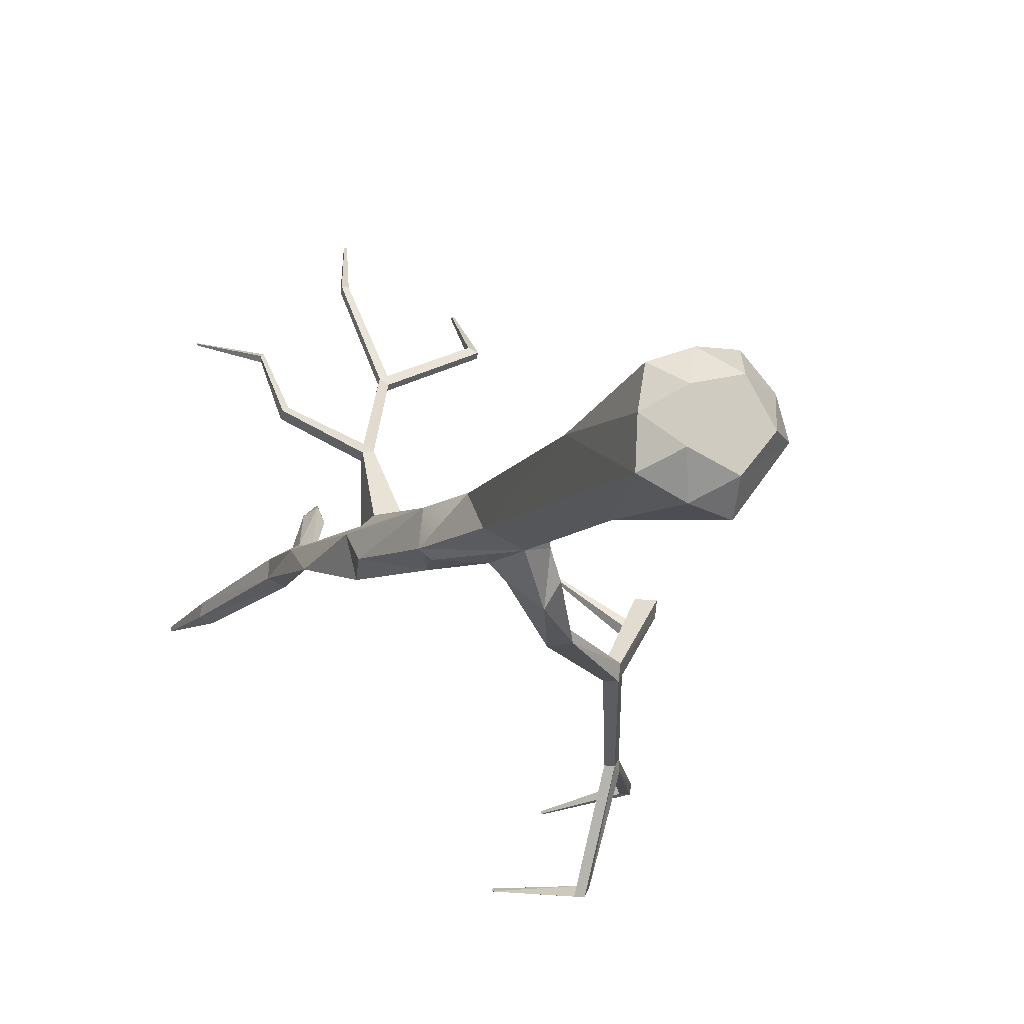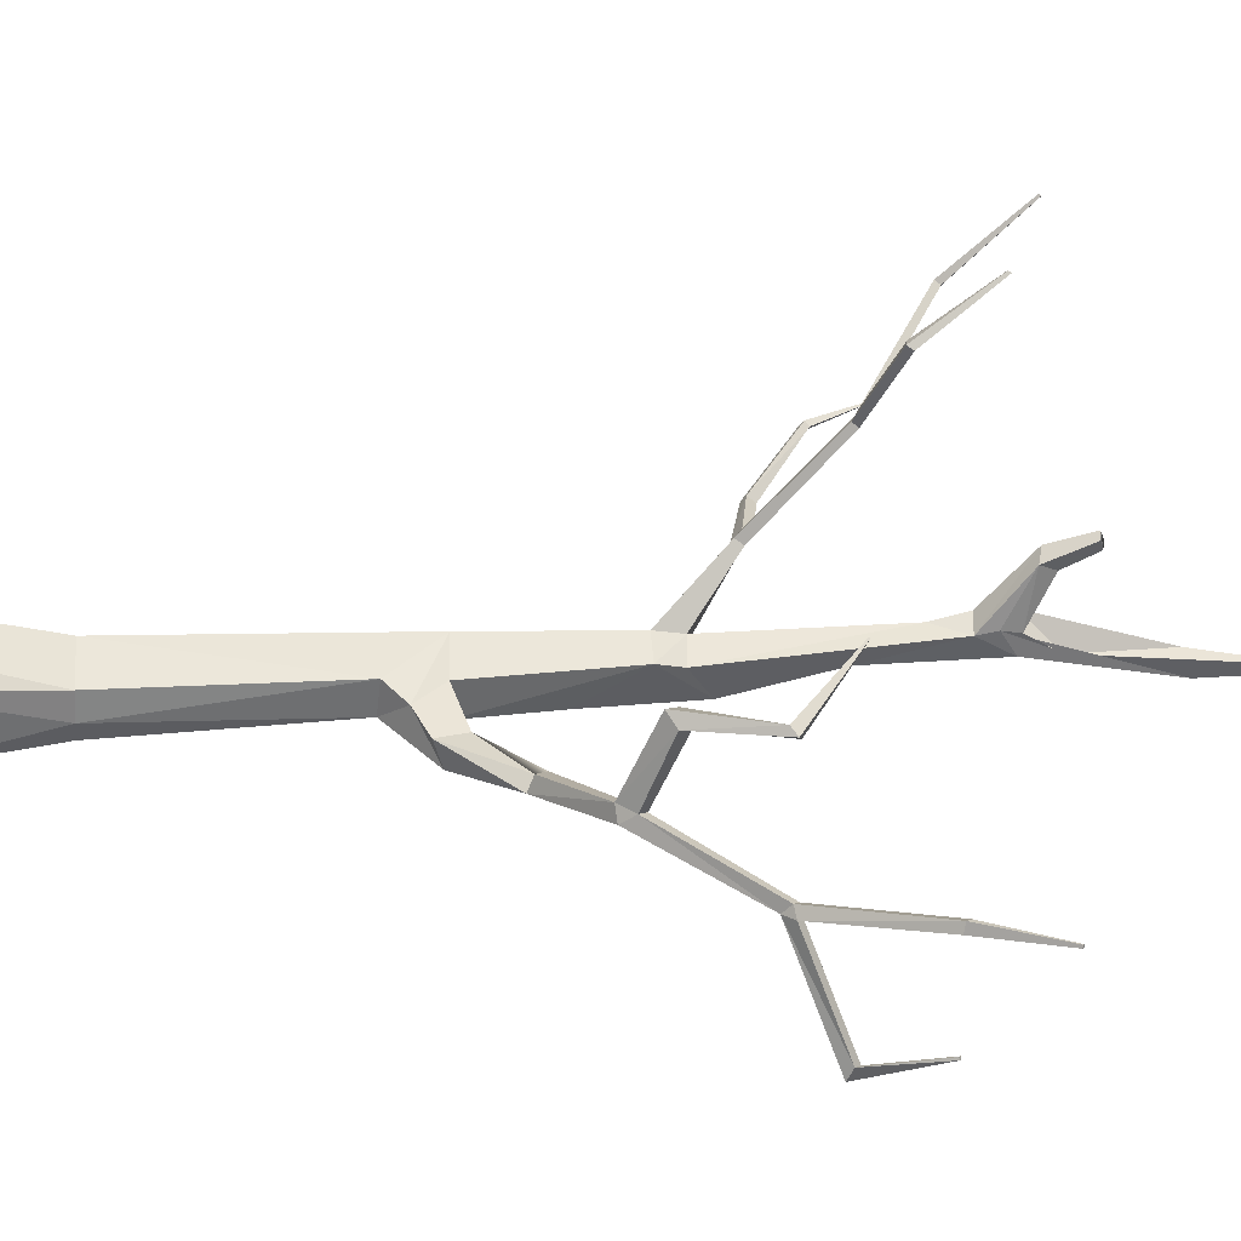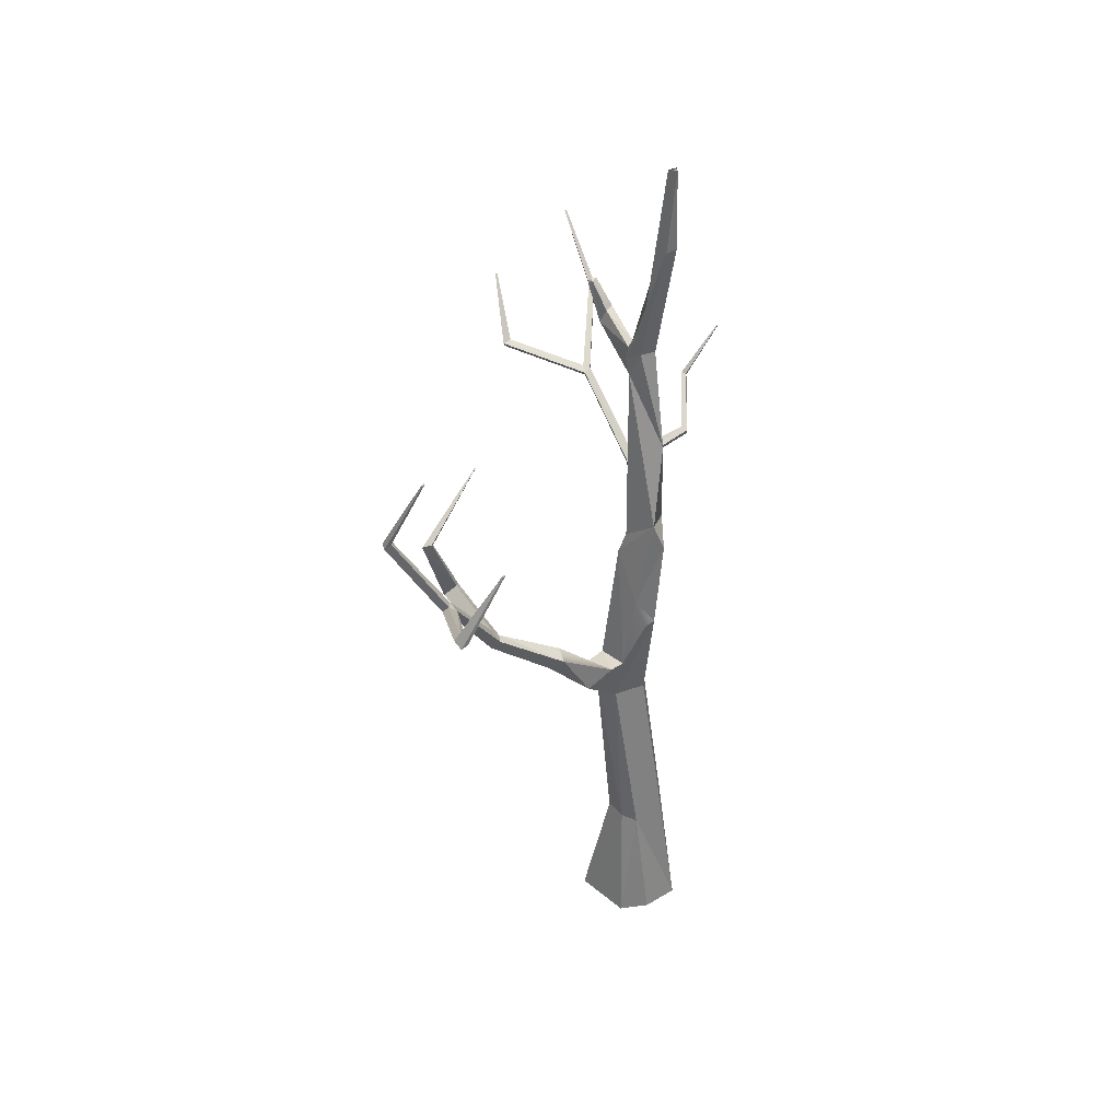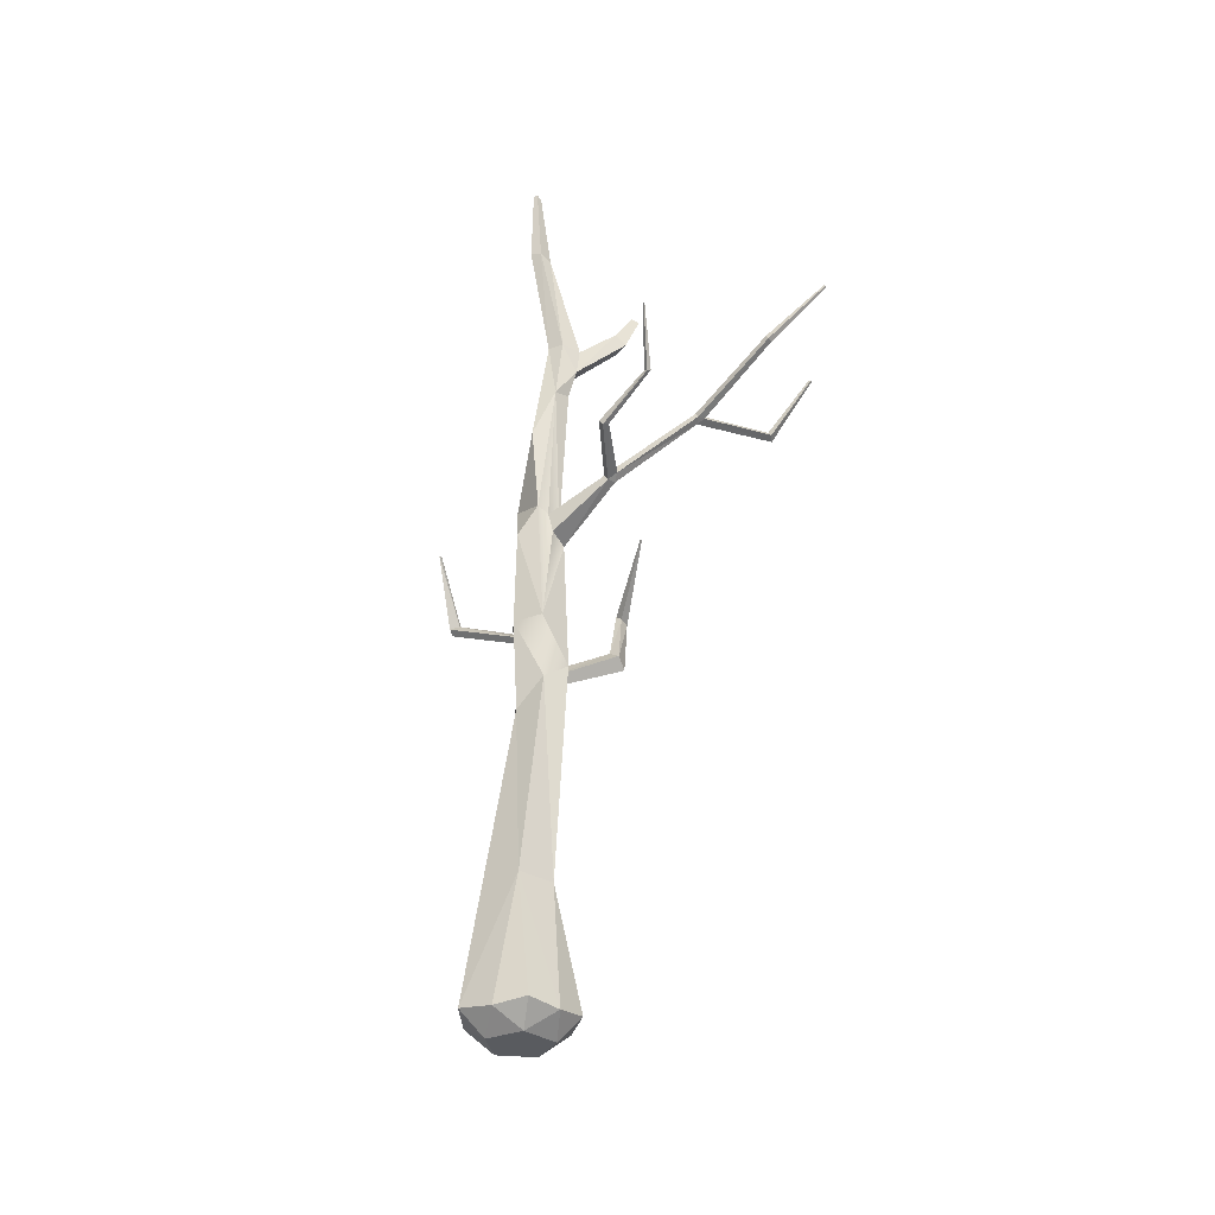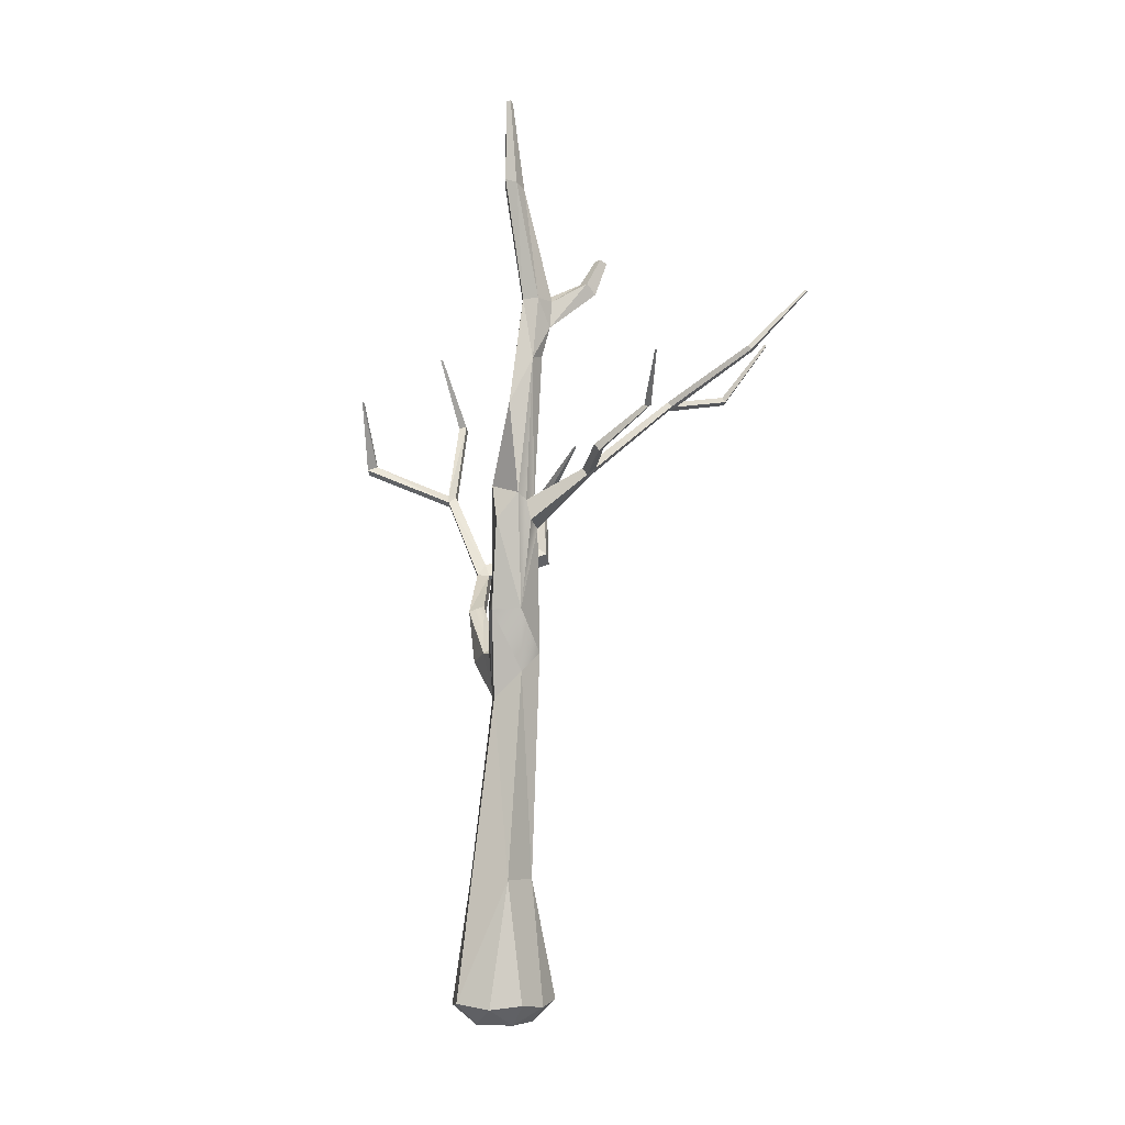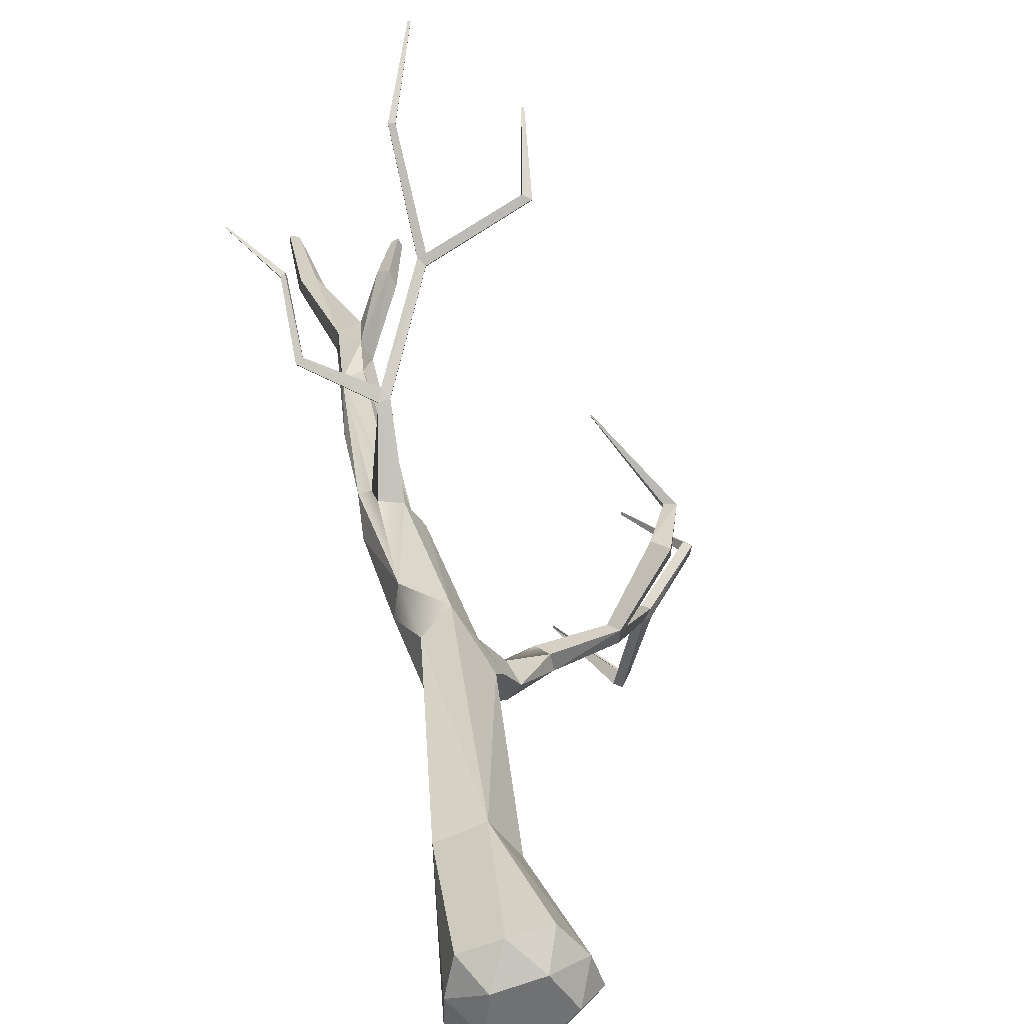
<metadata>
{"format":"obj","ext":"obj","renderer":"f3d","projection":"perspective","resolution":1024,"background":"white","views":[{"elev":-11.5,"azim":-24.6,"up":"+Z"},{"elev":-2.3,"azim":82.0,"up":"+Z"},{"elev":38.5,"azim":175.3,"up":"+Y"},{"elev":-32.6,"azim":-58.3,"up":"+Y"},{"elev":-4.3,"azim":-72.3,"up":"+Y"},{"elev":35.1,"azim":-10.6,"up":"+Z"}]}
</metadata>
<code>
v 65.45 261.7 -35.34
v 146.1 459.5 -99.17
v 58.79 268 -34.18
v 144.9 460.4 -99.04
v 56.31 264.5 -44.43
v 144.5 460.2 -100.5
v 66.68 258.3 -42.97
v 145.7 459.2 -100.6
v 168.1 411.7 -88.38
v 166.8 410.8 -93.63
v 171.1 407.5 -94.09
v 172.3 408.3 -88.83
v 100 292.2 -45.34
v 99.57 293.5 -53.92
v 105.5 288.8 -54.55
v 106 287.6 -45.98
v 132.2 354.1 -83.23
v 127.8 349.9 -87.18
v 132 346.6 -87.63
v 136.4 350.8 -83.67
v 110.9 295.9 -50.39
v 105 300.5 -49.77
v 133.2 355.2 -89.41
v 137.3 352 -89.84
v 133.7 302.5 -10.87
v 125 309.4 -9.94
v 135.1 307.7 -18.9
v 126.5 314.4 -17.99
v 147.4 347.4 -16.9
v 140.9 349.6 -17.48
v 148.1 350.9 -21.63
v 141.7 353.1 -22.21
v 110.8 385.2 17.24
v 109.9 385.5 17.16
v 110.9 385.7 16.58
v 110 386 16.5
v 123.3 375.6 -150.5
v 127.5 372.3 -150.9
v 127.4 378.3 -144.8
v 131.6 375 -145.3
v 99.66 423.6 -145.3
v 101.1 422.4 -145.5
v 100 423.3 -143.9
v 101.5 422.1 -144
v -24.95 4.219 22.92
v 16.45 4.219 32.14
v 36.62 2.428 -3.236
v 11.97 4.219 -35.67
v 18.24 83.67 -2.12
v 24.01 -10.15 -2.354
v -3.985 202.8 -4.196
v 28.46 204.2 2.546
v 9.628 330.6 7.991
v 25.17 232 2.076
v 37.97 228.8 -33.74
v -7.368 470.6 16.96
v -6.398 470.9 27.3
v 5.51 470 33.15
v 8.589 451 21.6
v 21.08 483.5 48.15
v 3.926 283.3 -9.028
v -16.64 548.3 15.34
v -17.3 550.6 7.787
v -8.748 545.1 18.03
v 12.25 232.8 -13.66
v -15.68 322 1.288
v -7.284 263 15.81
v 12.72 233.4 22.22
v 14.39 316.4 9.262
v 2.914 451.9 32.45
v 4.33 316.5 23.39
v 30.35 499 64.33
v 16.85 483.5 54.46
v 25.21 474.4 50.17
v 22.04 476.4 58.66
v 10.64 461.5 23.73
v 2.431 470.9 13.28
v 0.4442 332.1 22.11
v -10.52 549.4 4.841
v 1.448 490.7 14.54
v 9.448 471.5 22.79
v -7.516 344.9 -4.525
v 1.167 432.3 27.48
v -10.1 429.7 24.73
v -13.6 400.4 9.491
v -15.38 339.3 16.31
v 43.9 223.4 -21.3
v 39.67 239.6 -18.75
v 21 233.9 -20.83
v 35 215.6 -7.939
v -10.07 262 -3.772
v -3.568 261.4 -8.54
v 16.59 203.6 -12.59
v 0.3383 84.11 -21.9
v -3.407 221.2 14.92
v -29.42 4.56 -20.81
v 7.98 -10.25 -21.44
v 10.63 -10.25 18.68
v -13.42 -10.25 12.52
v -14.96 -10.27 -12.18
v -8.733 1.357 -31.34
v 10.41 84.13 -15.2
v 30.32 1.427 15.48
v -4.735 1.351 30.63
v -20.75 84.11 11.57
v 3.111 84.11 20.01
v -29.84 1.352 2.155
v 29.22 500.4 56.22
v 26.81 501.3 60.78
v 32.28 498.4 59.91
v -15.69 604.7 10.71
v -10.58 603.4 10.6
v -16.02 604.1 7.962
v -8.149 321.5 23.04
v -9.275 334.7 20.09
v 33.92 472.5 201.6
v 34.09 473.7 200.7
v 35.54 473.4 200.7
v 35.38 472.2 201.6
v 17.63 435.3 165.4
v 21.25 434.7 165.3
v 20.83 431.8 167.5
v 17.21 432.4 167.5
v -1.905 355.1 57.02
v 4.09 355.7 58.39
v 3.472 351.4 61.56
v -2.527 350.8 60.21
v 25.55 401.1 108.5
v 29.34 398.6 105.2
v 28.87 395.4 107.6
v 25.08 397.9 110.9
v -0.3185 355.4 65.74
v 0.2949 359.7 62.6
v 30 401.5 110.6
v 29.54 398.2 113
v -40.47 361.7 79.84
v -39.85 366 76.65
v -36.84 363.6 82.05
v -36.23 367.9 78.9
v -43.1 388 113.4
v -41.98 390 110.6
v -40.81 389.5 114.8
v -39.7 391.4 112.1
v -65.77 420.3 124.9
v -65.48 420.8 124.2
v -65.18 420.7 125.3
v -64.89 421.2 124.6
v 84.23 409.4 130.5
v 83.76 406.1 133
v 79.26 410.9 133
v 78.79 407.7 135.4
v 87.51 447.8 161.5
v 87.3 446.3 162.6
v 86.08 447.5 161.4
v 85.88 446 162.5
f 16 13 1
f 1 13 3
f 3 13 5
f 5 13 14
f 5 14 7
f 7 14 15
f 15 16 7
f 7 16 1
f 2 8 4
f 4 8 6
f 9 4 10
f 10 4 6
f 11 10 8
f 8 10 6
f 12 11 2
f 2 11 8
f 12 2 9
f 9 2 4
f 13 22 14
f 16 15 21
f 33 35 34
f 34 35 36
f 17 23 18
f 41 43 42
f 42 43 44
f 20 19 24
f 15 14 19
f 19 14 18
f 15 19 21
f 21 19 20
f 21 20 22
f 22 20 17
f 14 22 18
f 18 22 17
f 24 23 11
f 11 23 10
f 20 24 12
f 12 24 11
f 20 12 17
f 17 12 9
f 17 9 23
f 23 9 10
f 13 16 26
f 26 16 25
f 21 27 16
f 16 27 25
f 22 28 21
f 21 28 27
f 22 13 28
f 28 13 26
f 25 29 26
f 26 29 30
f 25 27 29
f 29 27 31
f 27 28 31
f 31 28 32
f 26 30 28
f 28 30 32
f 29 33 30
f 30 33 34
f 31 35 29
f 29 35 33
f 31 32 35
f 35 32 36
f 32 30 36
f 36 30 34
f 19 18 38
f 38 18 37
f 23 39 18
f 18 39 37
f 24 40 23
f 23 40 39
f 24 19 40
f 40 19 38
f 38 37 42
f 42 37 41
f 37 39 41
f 41 39 43
f 40 44 39
f 39 44 43
f 38 42 40
f 40 42 44
f 46 106 104
f 46 103 106
f 45 107 99
f 46 104 98
f 47 103 50
f 48 47 97
f 96 101 100
f 51 105 95
f 68 106 52
f 49 102 52
f 51 95 91
f 65 93 92
f 87 90 55
f 55 93 89
f 89 88 3
f 86 115 84
f 56 62 63
f 81 76 80
f 53 69 82
f 59 77 76
f 60 58 73
f 60 73 109 108
f 61 66 82
f 61 91 66
f 79 63 113
f 62 111 113 63
f 64 112 111 62
f 64 80 112
f 80 79 113 112
f 66 67 86
f 66 91 67
f 68 69 71
f 67 68 71
f 68 54 69
f 69 65 61
f 69 54 65
f 85 86 84
f 83 53 59
f 56 84 57
f 56 85 84
f 84 70 57
f 70 84 83
f 70 83 59
f 59 85 77
f 77 85 56
f 82 69 61
f 67 71 114
f 73 75 72 109
f 72 110 108
f 75 74 110 72
f 75 73 70
f 58 70 73
f 81 58 60
f 76 74 59
f 74 81 60
f 76 81 74
f 75 59 74
f 70 59 75
f 57 70 58
f 69 78 71
f 69 53 78
f 82 66 86
f 63 77 56
f 79 77 63
f 79 76 77
f 80 76 79
f 58 80 64
f 58 81 80
f 57 64 62
f 57 58 64
f 56 57 62
f 82 86 85
f 59 82 85
f 53 82 59
f 83 78 53
f 84 78 83
f 1 87 7
f 88 87 1
f 55 89 5
f 87 55 7
f 88 90 87
f 54 90 88
f 54 89 65
f 89 54 88
f 89 93 65
f 55 90 93
f 90 52 93
f 91 93 51
f 92 93 91
f 68 90 54
f 52 90 68
f 93 94 51
f 94 96 51
f 101 96 94
f 52 102 93
f 102 94 93
f 52 106 49
f 68 95 106
f 95 105 106
f 96 105 51
f 96 107 105
f 100 97 50
f 97 101 48
f 100 101 97
f 97 47 50
f 98 103 46
f 50 103 98
f 98 99 50
f 99 104 45
f 98 104 99
f 99 100 50
f 100 107 96
f 99 107 100
f 48 101 94
f 102 48 94
f 47 102 49
f 102 47 48
f 106 103 49
f 103 47 49
f 104 105 45
f 104 106 105
f 107 45 105
f 108 109 72
f 108 110 74 60
f 5 7 55
f 111 112 113
f 92 61 65
f 68 67 95
f 92 91 61
f 95 67 91
f 89 3 5
f 3 88 1
f 127 124 114
f 114 124 115
f 115 124 78
f 78 124 125
f 78 125 71
f 71 125 126
f 126 127 71
f 71 127 114
f 116 119 117
f 117 119 118
f 120 117 121
f 121 117 118
f 122 121 119
f 119 121 118
f 123 122 116
f 116 122 119
f 123 116 120
f 120 116 117
f 124 133 125
f 127 126 132
f 144 146 145
f 145 146 147
f 128 134 129
f 152 154 153
f 153 154 155
f 131 130 135
f 126 125 130
f 130 125 129
f 126 130 132
f 132 130 131
f 132 131 133
f 133 131 128
f 125 133 129
f 129 133 128
f 134 121 135
f 135 121 122
f 131 135 123
f 123 135 122
f 128 131 120
f 120 131 123
f 128 120 134
f 134 120 121
f 124 127 137
f 137 127 136
f 132 138 127
f 127 138 136
f 133 139 132
f 132 139 138
f 133 124 139
f 139 124 137
f 137 136 141
f 141 136 140
f 136 138 140
f 140 138 142
f 139 143 138
f 138 143 142
f 137 141 139
f 139 141 143
f 141 140 145
f 145 140 144
f 140 142 144
f 144 142 146
f 142 143 146
f 146 143 147
f 141 145 143
f 143 145 147
f 130 129 149
f 149 129 148
f 129 134 148
f 148 134 150
f 134 135 150
f 150 135 151
f 130 149 135
f 135 149 151
f 149 148 153
f 153 148 152
f 148 150 152
f 152 150 154
f 151 155 150
f 150 155 154
f 149 153 151
f 151 153 155
f 67 114 115 86
f 84 115 78

</code>
